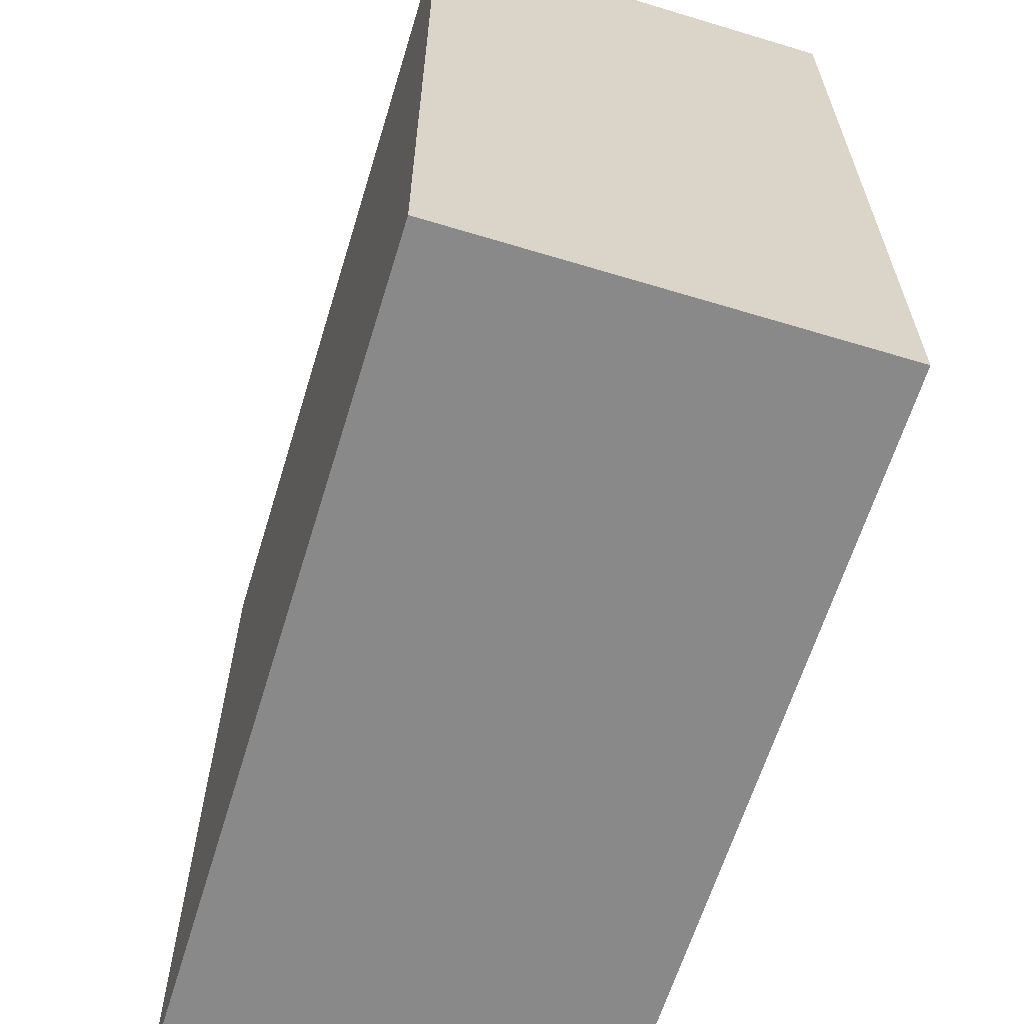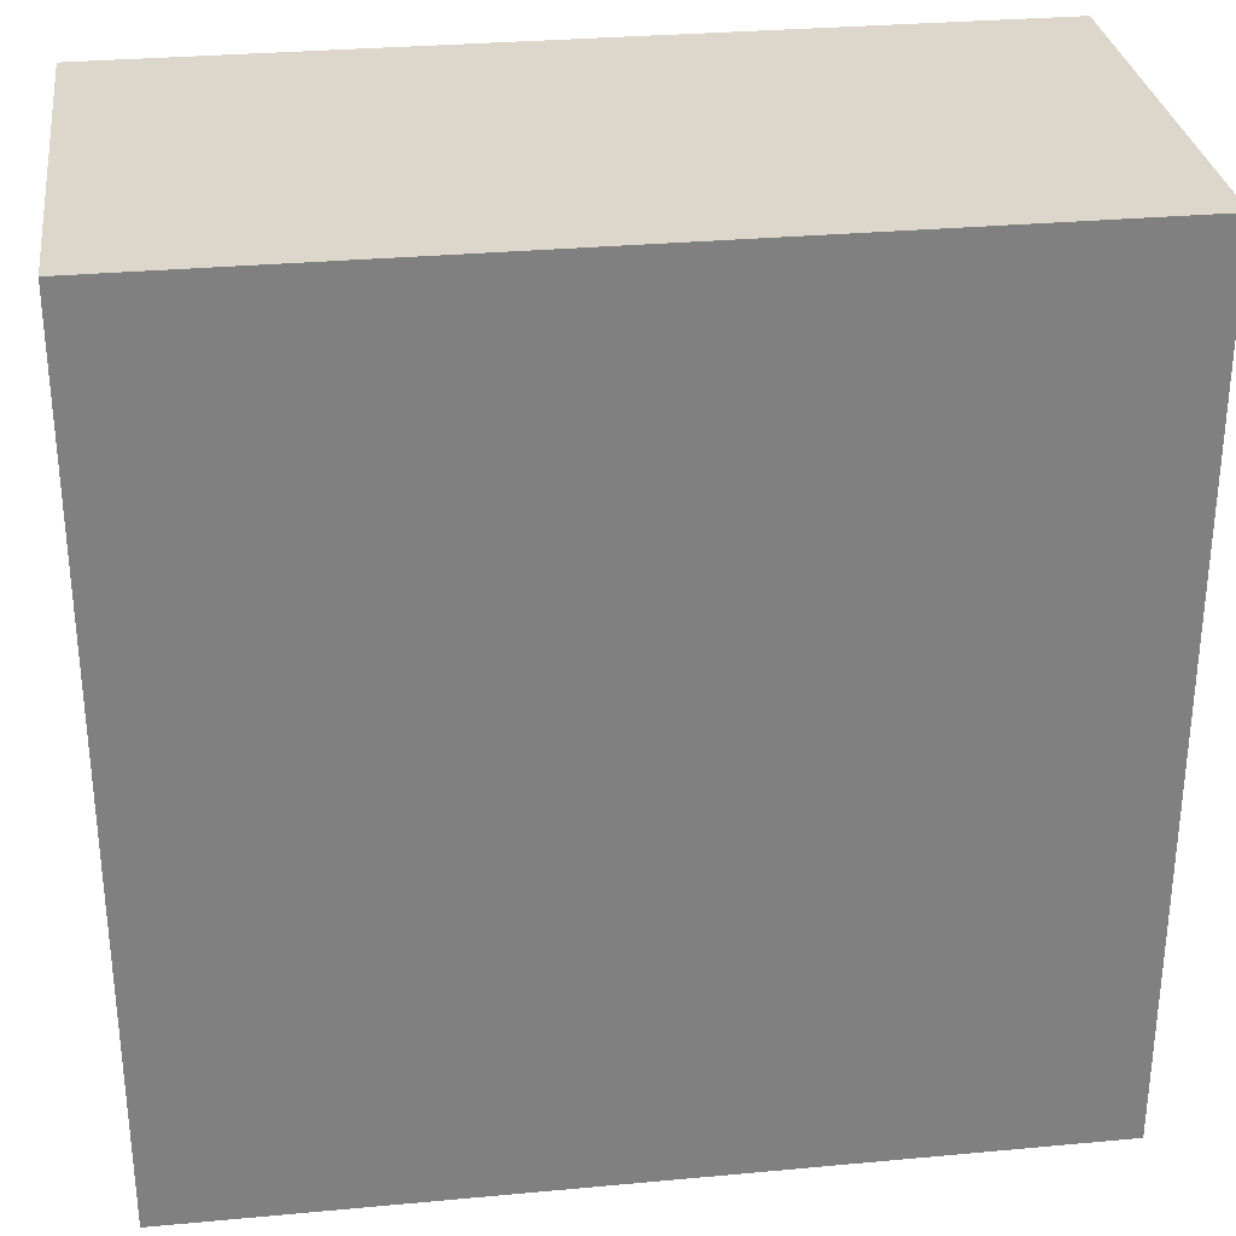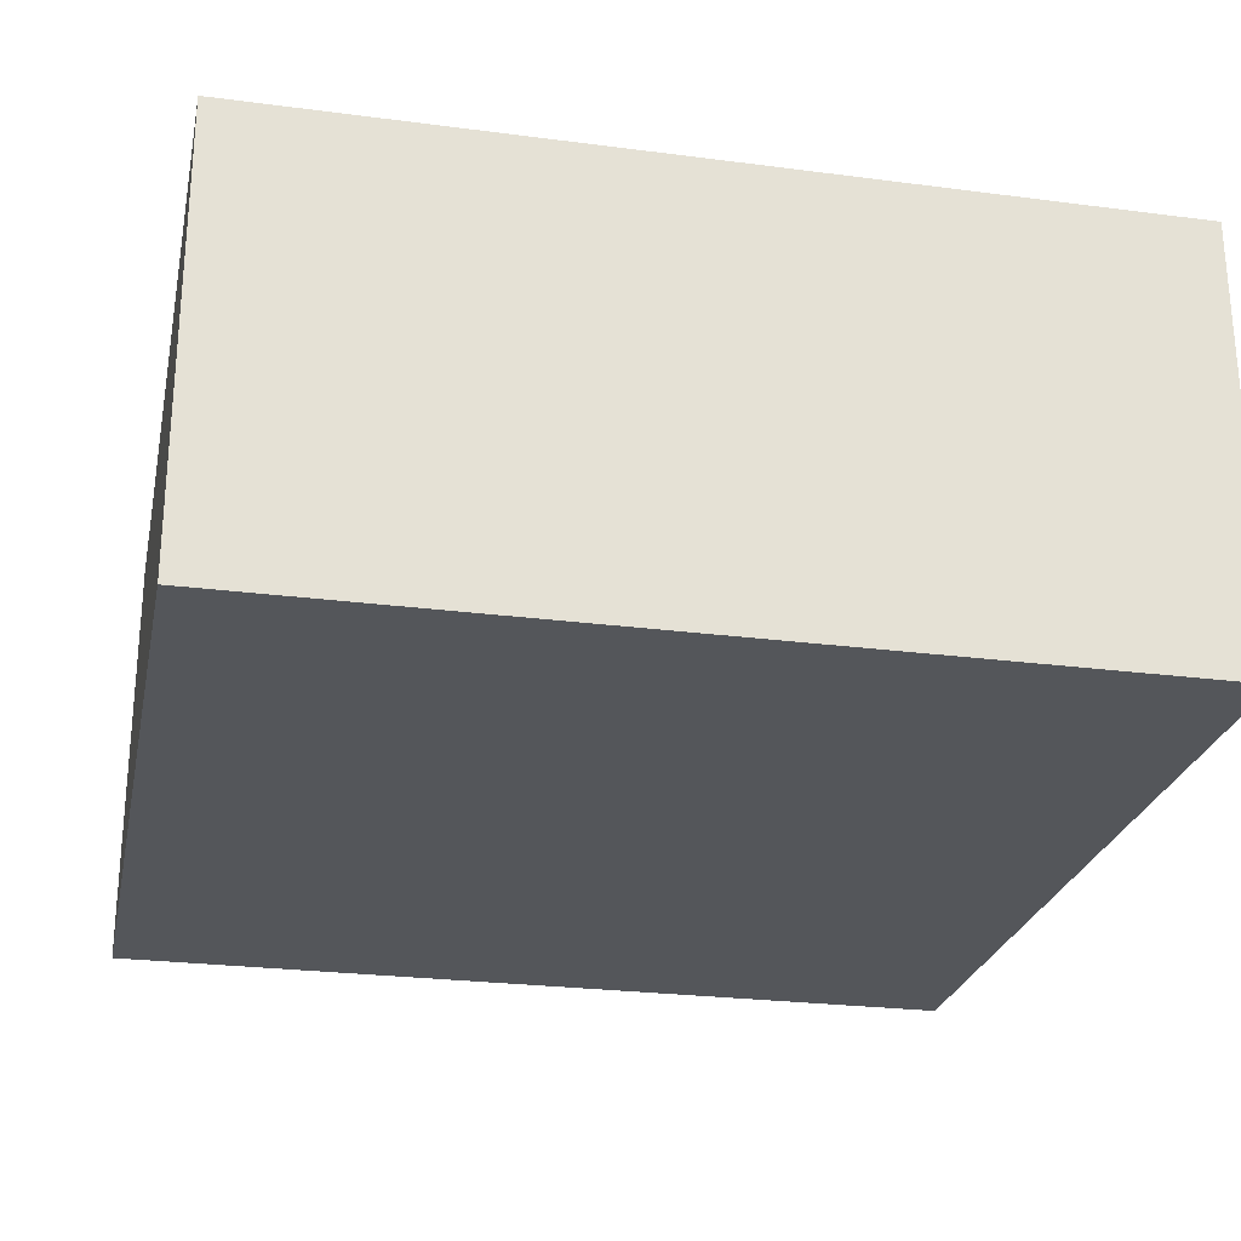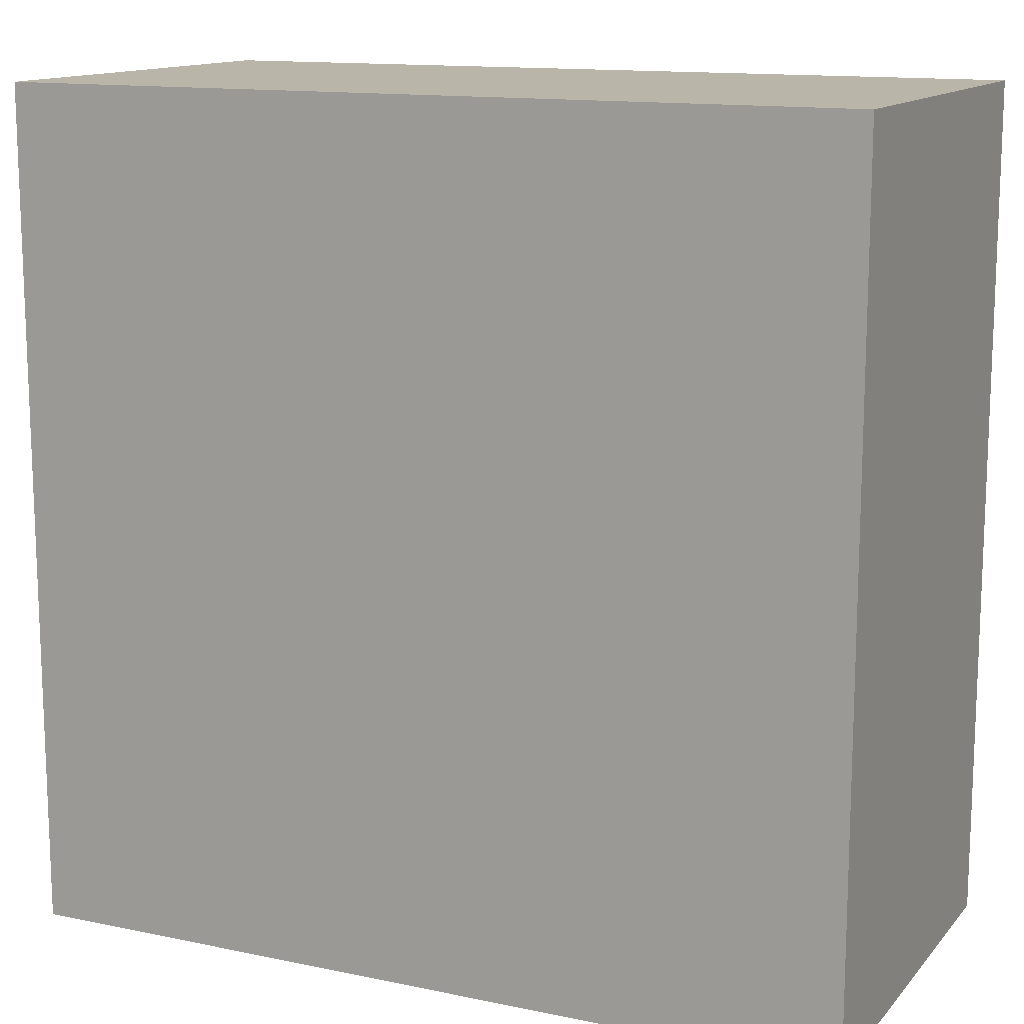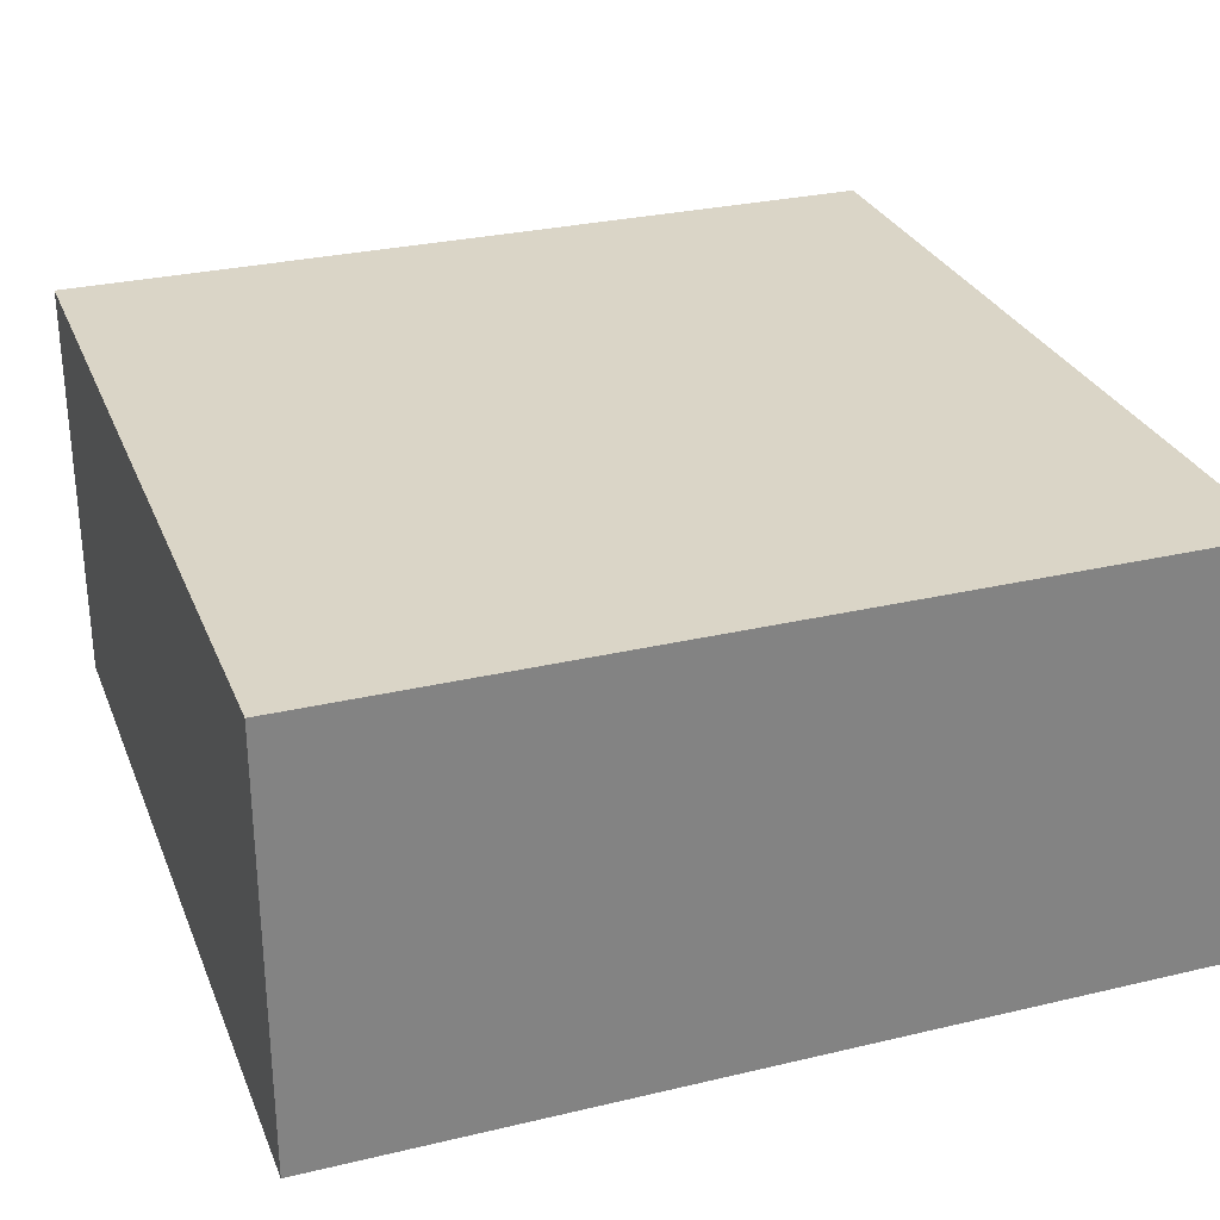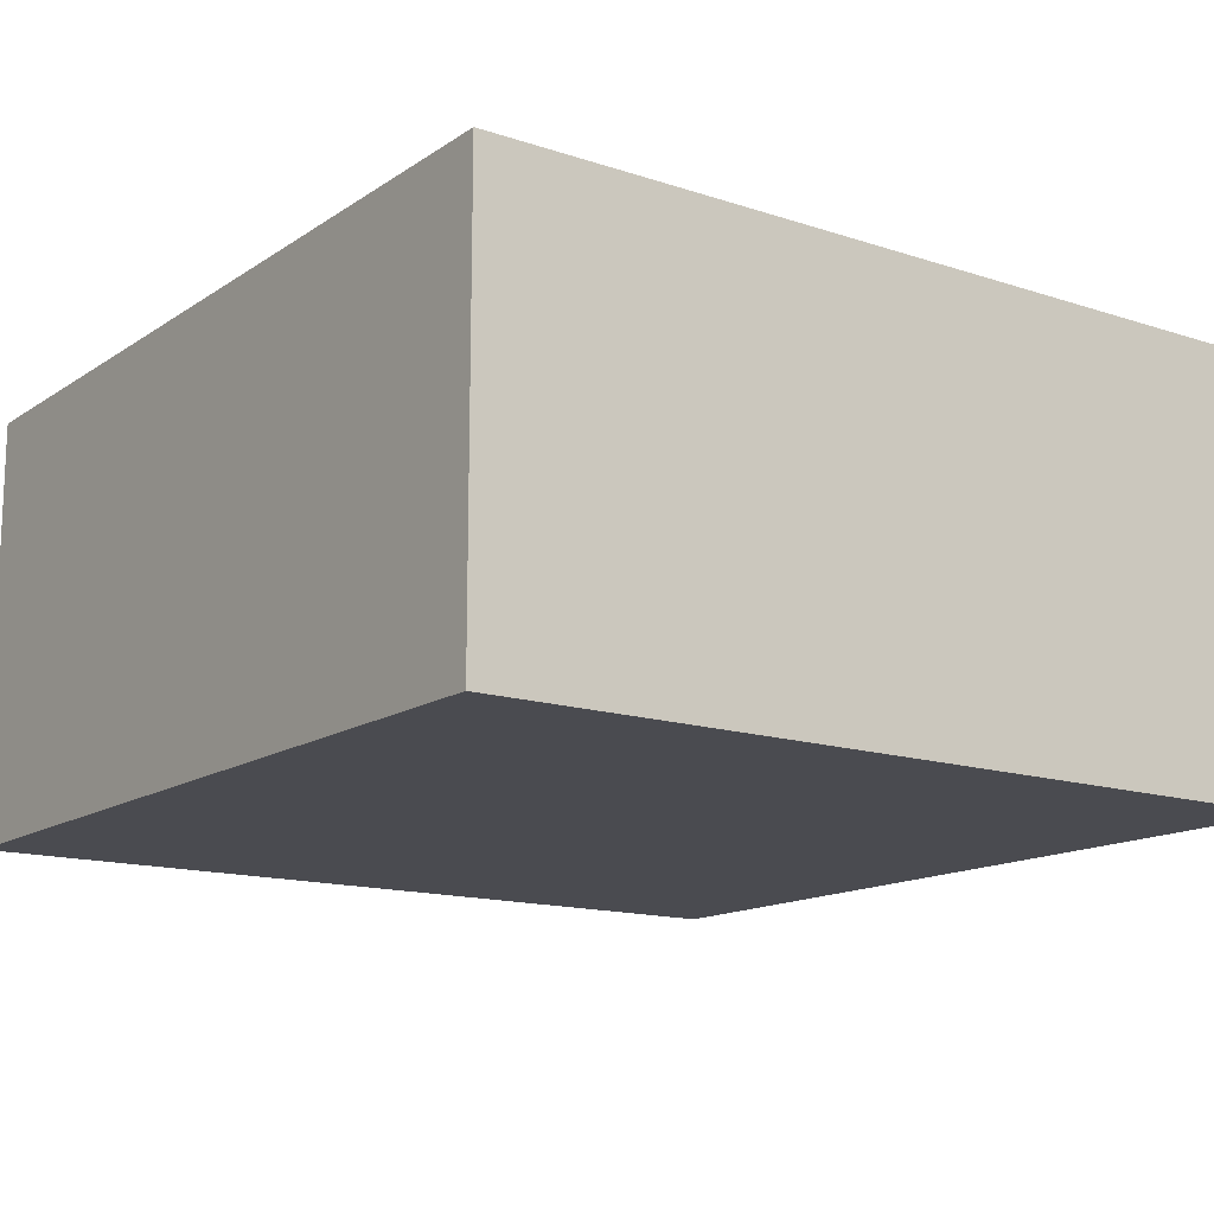
<metadata>
{"format":"obj","ext":"obj","renderer":"f3d","projection":"perspective","resolution":1024,"background":"white","views":[{"elev":-63.1,"azim":73.0,"up":"+Z"},{"elev":30.4,"azim":172.4,"up":"+Z"},{"elev":-25.6,"azim":-11.8,"up":"+Y"},{"elev":13.4,"azim":25.2,"up":"+Z"},{"elev":29.0,"azim":160.6,"up":"+Y"},{"elev":-14.4,"azim":54.4,"up":"+Y"}]}
</metadata>
<code>
o
v -3.2 0 3.2
v -3.2 0 -3.2
v -3.2 0.1 3.2
v -3.2 0.1 2.2
v -3.2 0.1 -3.2
v -3.2 3.2 3.2
v -3.2 3.2 2.2
v -3.2 3.2 -3.2
v 3.2 0 3.2
v 3.2 0 -3.2
v 3.2 0.1 3.2
v 3.2 0.1 -3.2
v 3.2 3.2 3.2
v 3.2 3.2 -3.2
v -3.2 0 3.2
v -3.2 0.1 3.2
v -3.2 3.2 3.2
v -2.2 0.1 3.2
v -2.2 3.2 3.2
v 3.2 0 3.2
v 3.2 0.1 3.2
v 3.2 3.2 3.2
v -3.2 0 -3.2
v -3.2 0.1 -3.2
v -3.2 3.2 -3.2
v 3.2 0 -3.2
v 3.2 0.1 -3.2
v 3.2 3.2 -3.2
v -3.2 0 3.2
v 3.2 0 3.2
v -3.2 0 -3.2
v 3.2 0 -3.2
v -3.2 3.2 3.2
v -2.2 3.2 3.2
v 3.2 3.2 3.2
v -2.5 3.2 3.1
v -2.3 3.2 3.1
v -2.1 3.2 3.1
v -1.9 3.2 3.1
v -2.5 3.2 2.9
v -2.3 3.2 2.9
v -2.1 3.2 2.9
v -1.9 3.2 2.9
v -2.5 3.2 2.8
v -2.2 3.2 2.8
v -3.1 3.2 2.5
v -2.9 3.2 2.5
v -2.8 3.2 2.5
v -2.5 3.2 2.5
v -2.7 3.2 2.4
v -2.5 3.2 2.4
v -3.1 3.2 2.3
v -2.9 3.2 2.3
v -3.2 3.2 2.2
v -2.8 3.2 2.2
v -2.7 3.2 2.2
v -2.5 3.2 2.2
v -3.1 3.2 2.1
v -2.9 3.2 2.1
v -3.1 3.2 1.9
v -2.9 3.2 1.9
v -3.2 3.2 -3.2
v 3.2 3.2 -3.2
f 3 2 1
f 4 2 3
f 5 2 4
f 6 4 3
f 7 5 4
f 7 4 6
f 8 5 7
f 9 10 11
f 11 10 12
f 11 12 13
f 13 12 14
f 18 16 15
f 18 17 16
f 19 17 18
f 20 18 15
f 21 19 18
f 21 18 20
f 22 19 21
f 23 24 26
f 24 25 27
f 26 24 27
f 27 25 28
f 31 30 29
f 32 30 31
f 33 34 36
f 36 34 37
f 34 35 38
f 38 35 39
f 33 36 40
f 36 37 40
f 37 34 41
f 40 37 41
f 38 39 42
f 34 38 42
f 39 35 43
f 42 39 43
f 33 40 44
f 40 41 44
f 34 42 45
f 44 41 45
f 41 34 45
f 42 43 45
f 33 44 46
f 46 44 47
f 47 44 48
f 44 45 49
f 48 44 49
f 48 49 50
f 49 45 51
f 50 49 51
f 33 46 52
f 46 47 52
f 47 48 53
f 52 47 53
f 33 52 54
f 52 53 54
f 53 48 55
f 54 53 55
f 48 50 55
f 50 51 56
f 55 50 56
f 51 45 57
f 56 51 57
f 55 56 58
f 54 55 58
f 56 57 58
f 58 57 59
f 54 58 60
f 58 59 60
f 59 57 61
f 60 59 61
f 54 60 62
f 60 61 62
f 43 35 63
f 62 61 63
f 45 43 63
f 61 57 63
f 57 45 63

</code>
